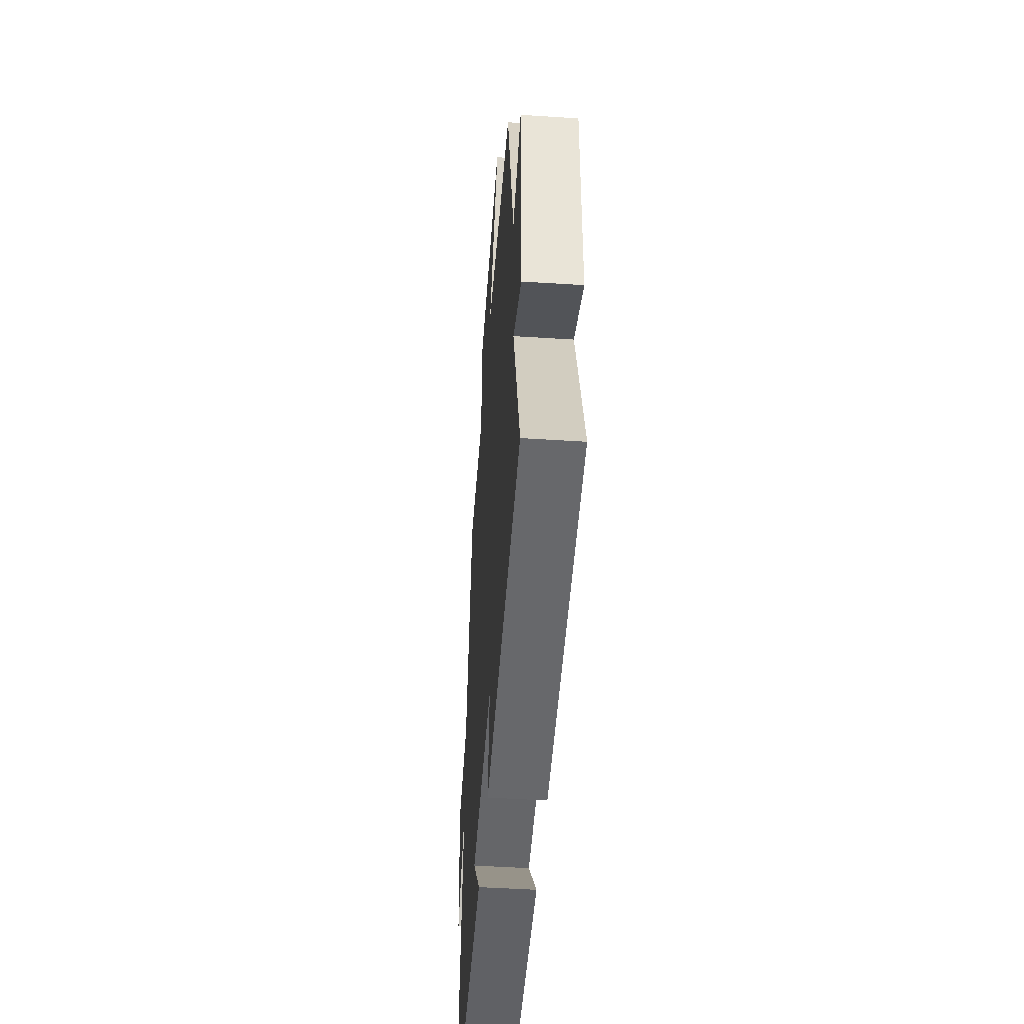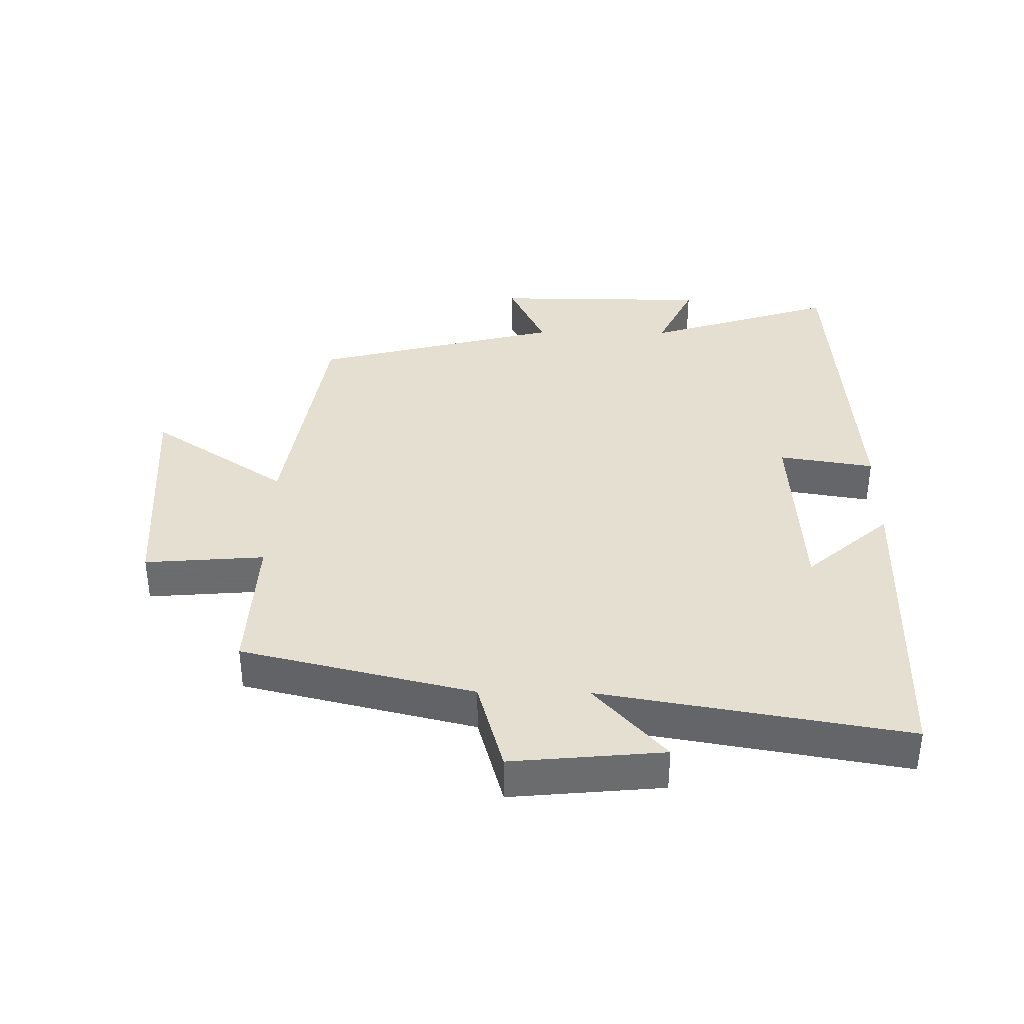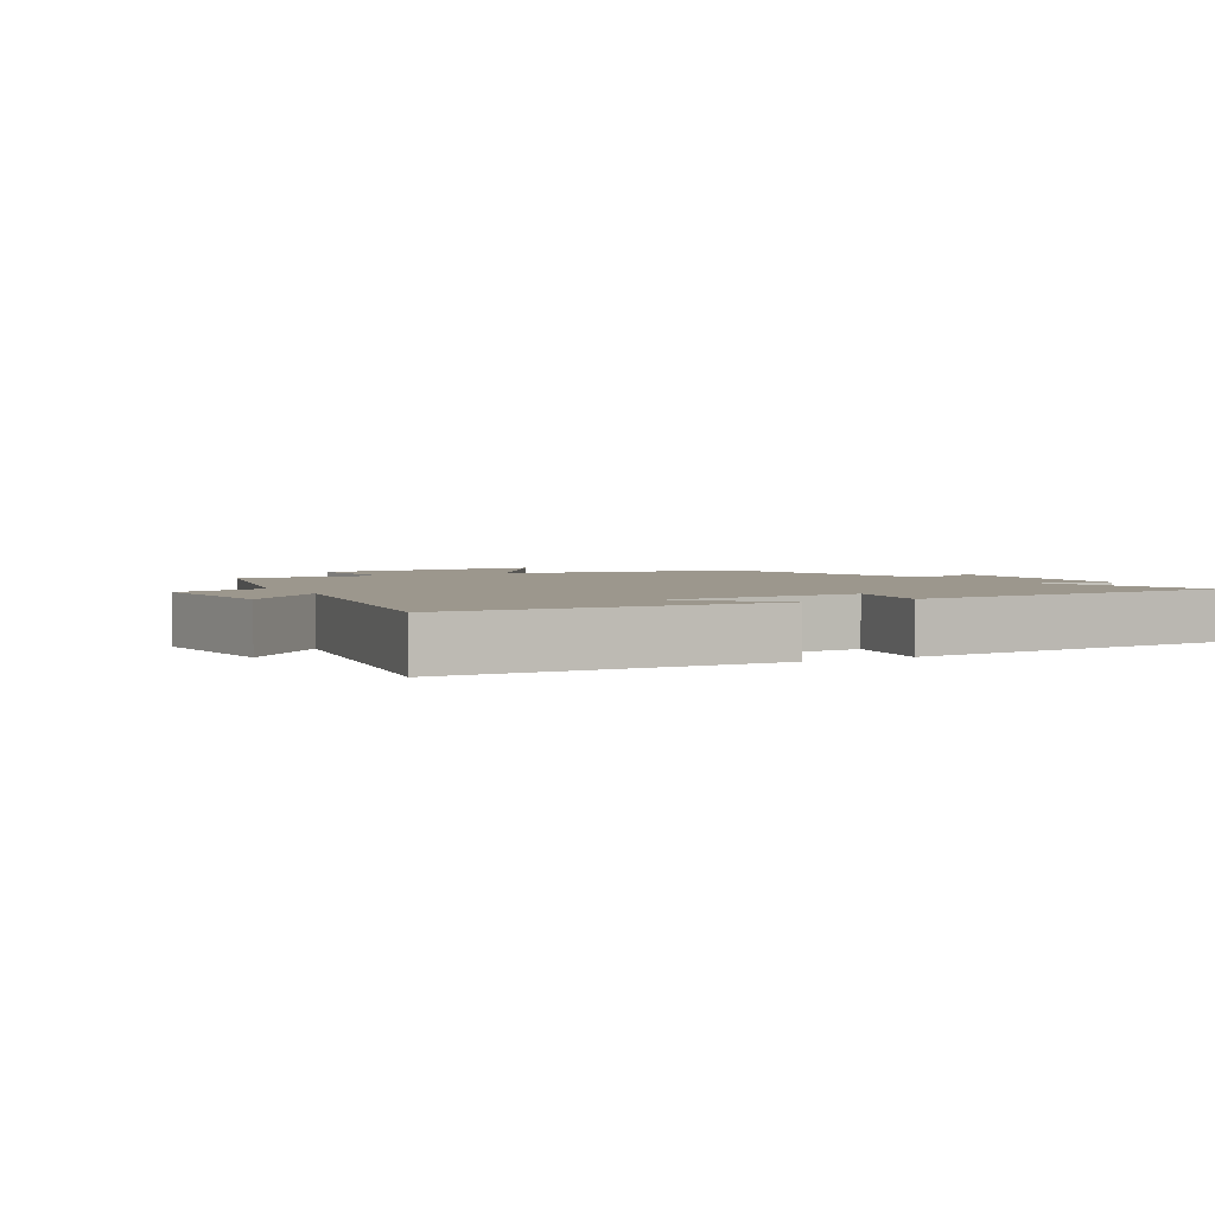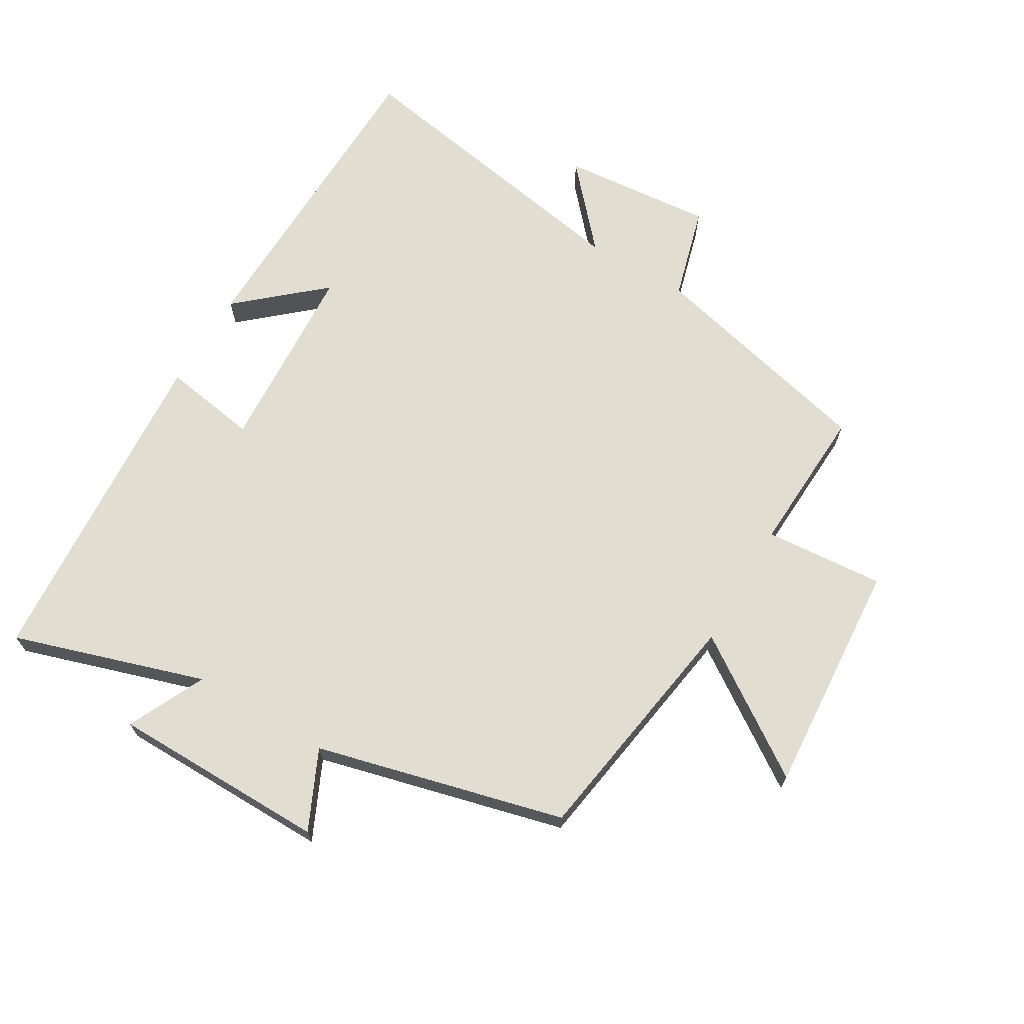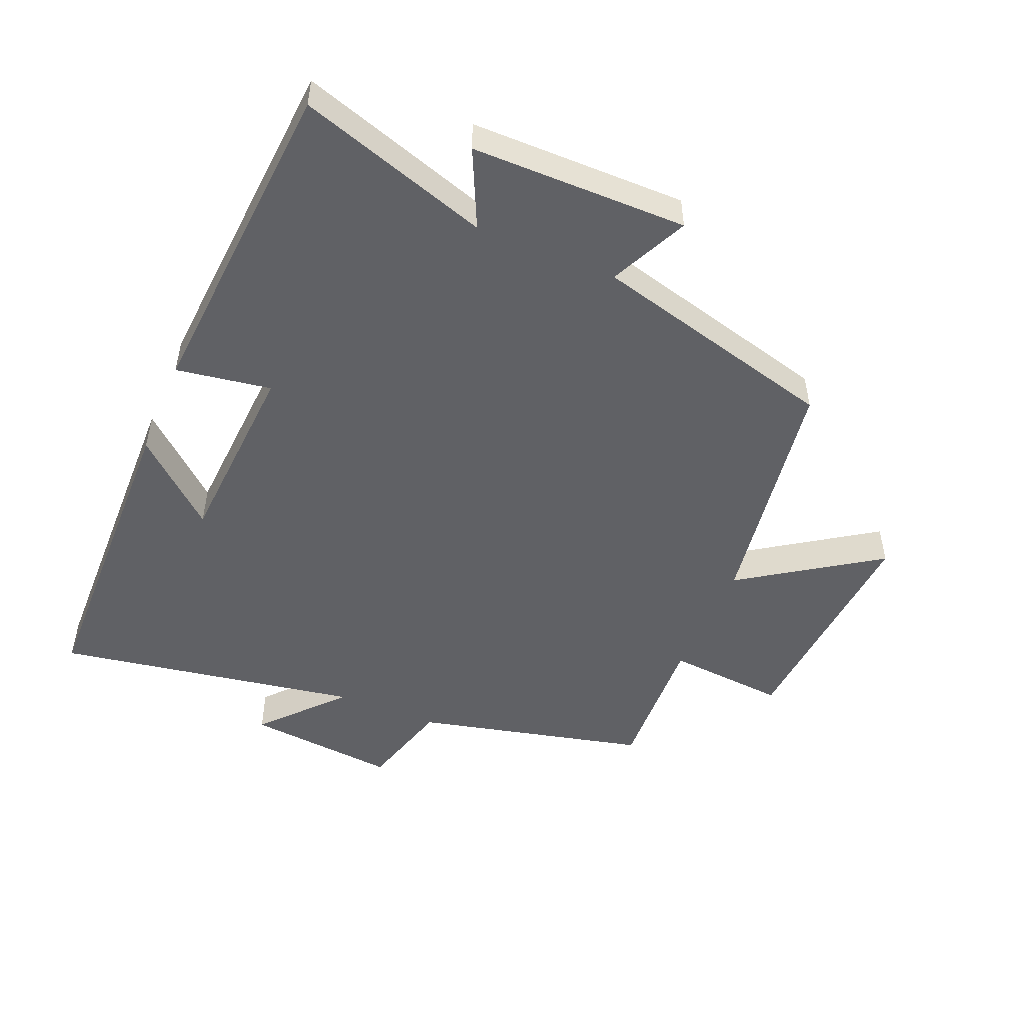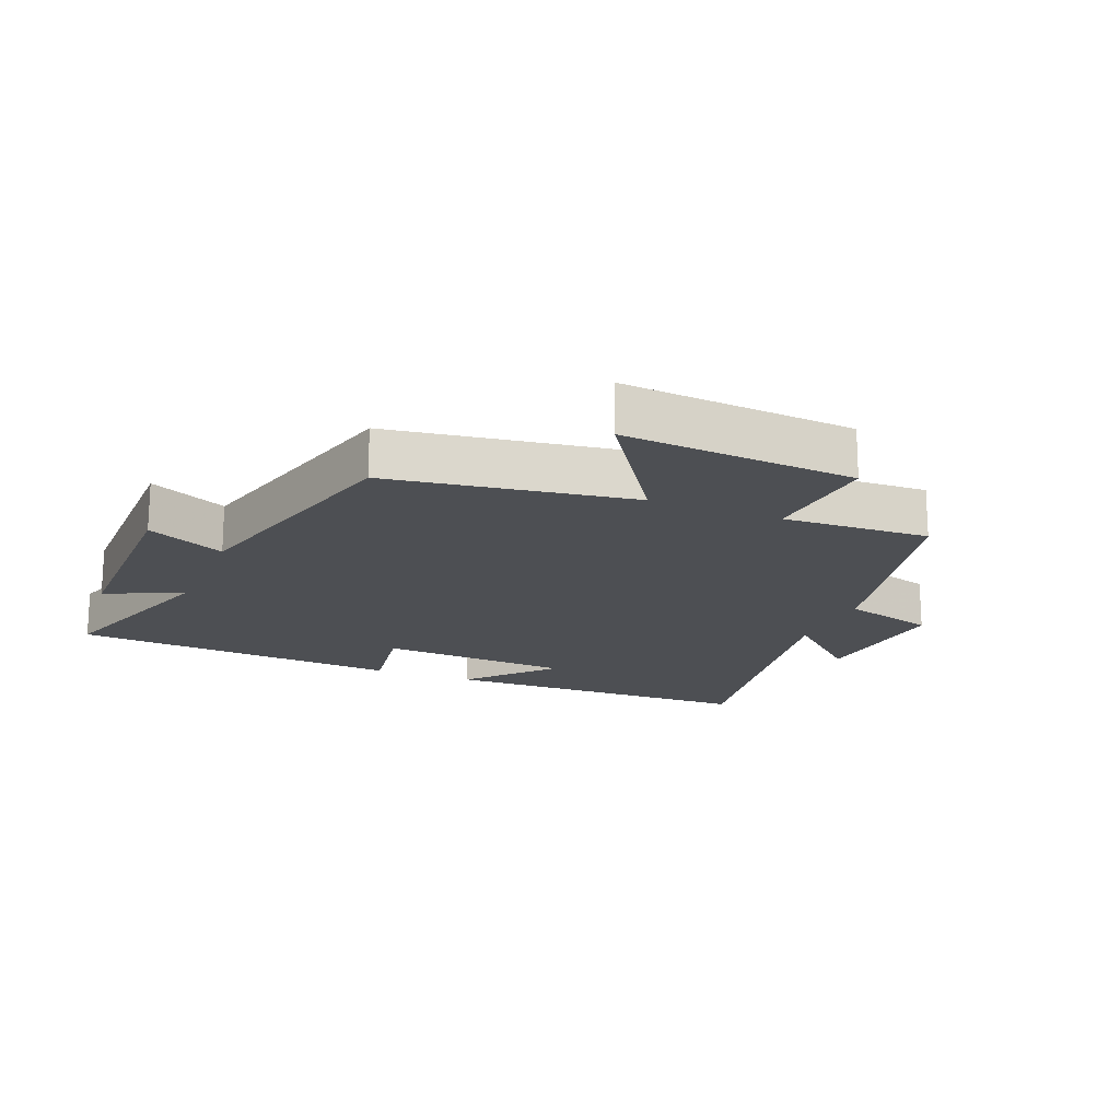
<metadata>
{"format":"obj","ext":"obj","renderer":"f3d","projection":"perspective","resolution":1024,"background":"white","views":[{"elev":-48.4,"azim":-94.1,"up":"+Z"},{"elev":36.8,"azim":90.7,"up":"+Y"},{"elev":2.9,"azim":151.3,"up":"+Y"},{"elev":68.4,"azim":-59.3,"up":"+Y"},{"elev":-49.8,"azim":-112.9,"up":"+Y"},{"elev":-17.7,"azim":-22.5,"up":"+Y"}]}
</metadata>
<code>
v 0.582 0.07 -0.489
v 0.084 0.07 -0.5
v 0.198 0.07 -0.37
v -0.102 0.07 -0.352
v -0.078 0.07 -0.5
v -0.595 0.07 -0.463
v -0.5 0.07 -0.166
v -0.62 0.07 -0.223
v -0.622 0.07 0.113
v -0.5 0.07 0.056
v -0.401 0.07 0.441
v -0.022 0.07 0.5
v -0.165 0.07 0.712
v 0.199 0.07 0.686
v 0.184 0.07 0.5
v 0.413 0.07 0.511
v 0.5 0.07 0.151
v 0.646 0.07 0.11
v 0.624 0.07 -0.126
v 0.5 0.07 -0.015
v 0.582 0 -0.489
v 0.084 0 -0.5
v 0.198 0 -0.37
v -0.102 0 -0.352
v -0.078 0 -0.5
v -0.595 0 -0.463
v -0.5 0 -0.166
v -0.62 0 -0.223
v -0.622 0 0.113
v -0.5 0 0.056
v -0.401 0 0.441
v -0.022 0 0.5
v -0.165 0 0.712
v 0.199 0 0.686
v 0.184 0 0.5
v 0.413 0 0.511
v 0.5 0 0.151
v 0.646 0 0.11
v 0.624 0 -0.126
v 0.5 0 -0.015
f 17 18 19 20
f 15 16 17 20
f 15 20 1
f 12 13 14 15
f 12 15 1
f 11 12 1
f 10 11 1
f 7 8 9 10
f 4 5 6 7
f 3 4 7 10
f 1 2 3
f 1 3 10
f 40 39 38 37
f 40 37 36 35
f 21 40 35
f 35 34 33 32
f 21 35 32
f 21 32 31
f 21 31 30
f 30 29 28 27
f 27 26 25 24
f 30 27 24 23
f 23 22 21
f 30 23 21
f 1 21 22 2
f 2 22 23 3
f 3 23 24 4
f 4 24 25 5
f 5 25 26 6
f 6 26 27 7
f 7 27 28 8
f 8 28 29 9
f 9 29 30 10
f 10 30 31 11
f 11 31 32 12
f 12 32 33 13
f 13 33 34 14
f 14 34 35 15
f 15 35 36 16
f 16 36 37 17
f 17 37 38 18
f 18 38 39 19
f 19 39 40 20
f 20 40 21 1

</code>
